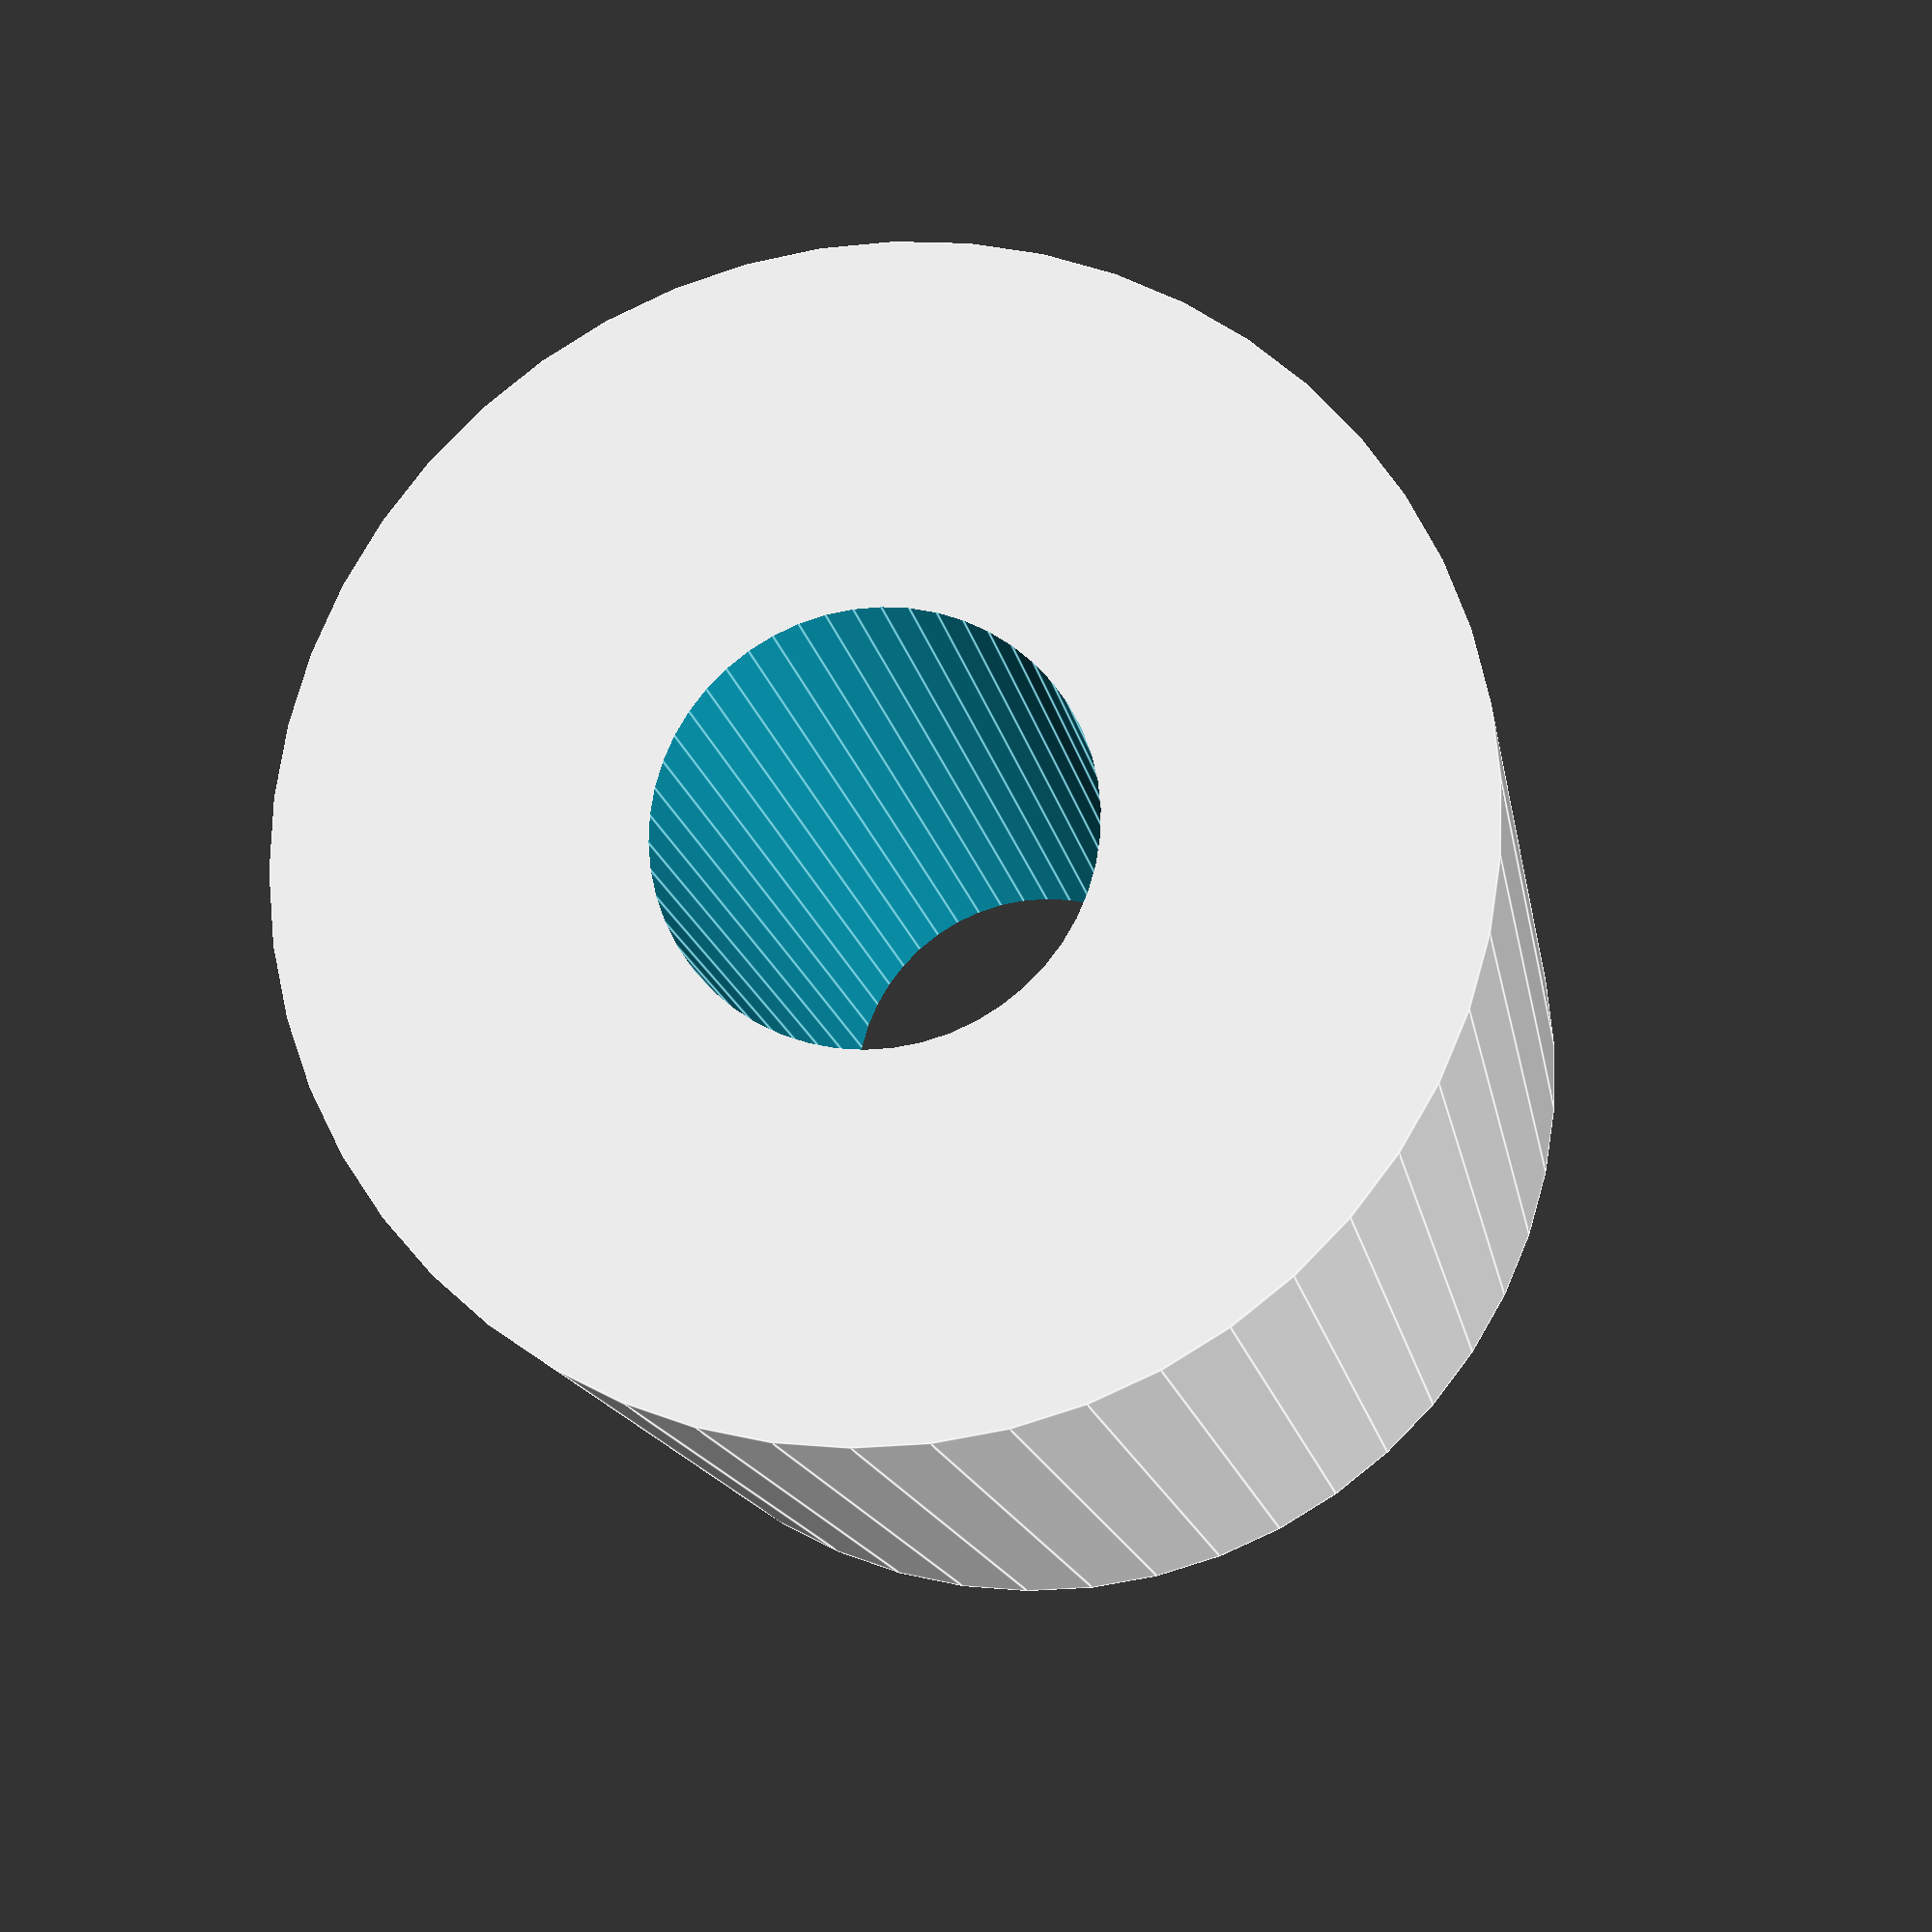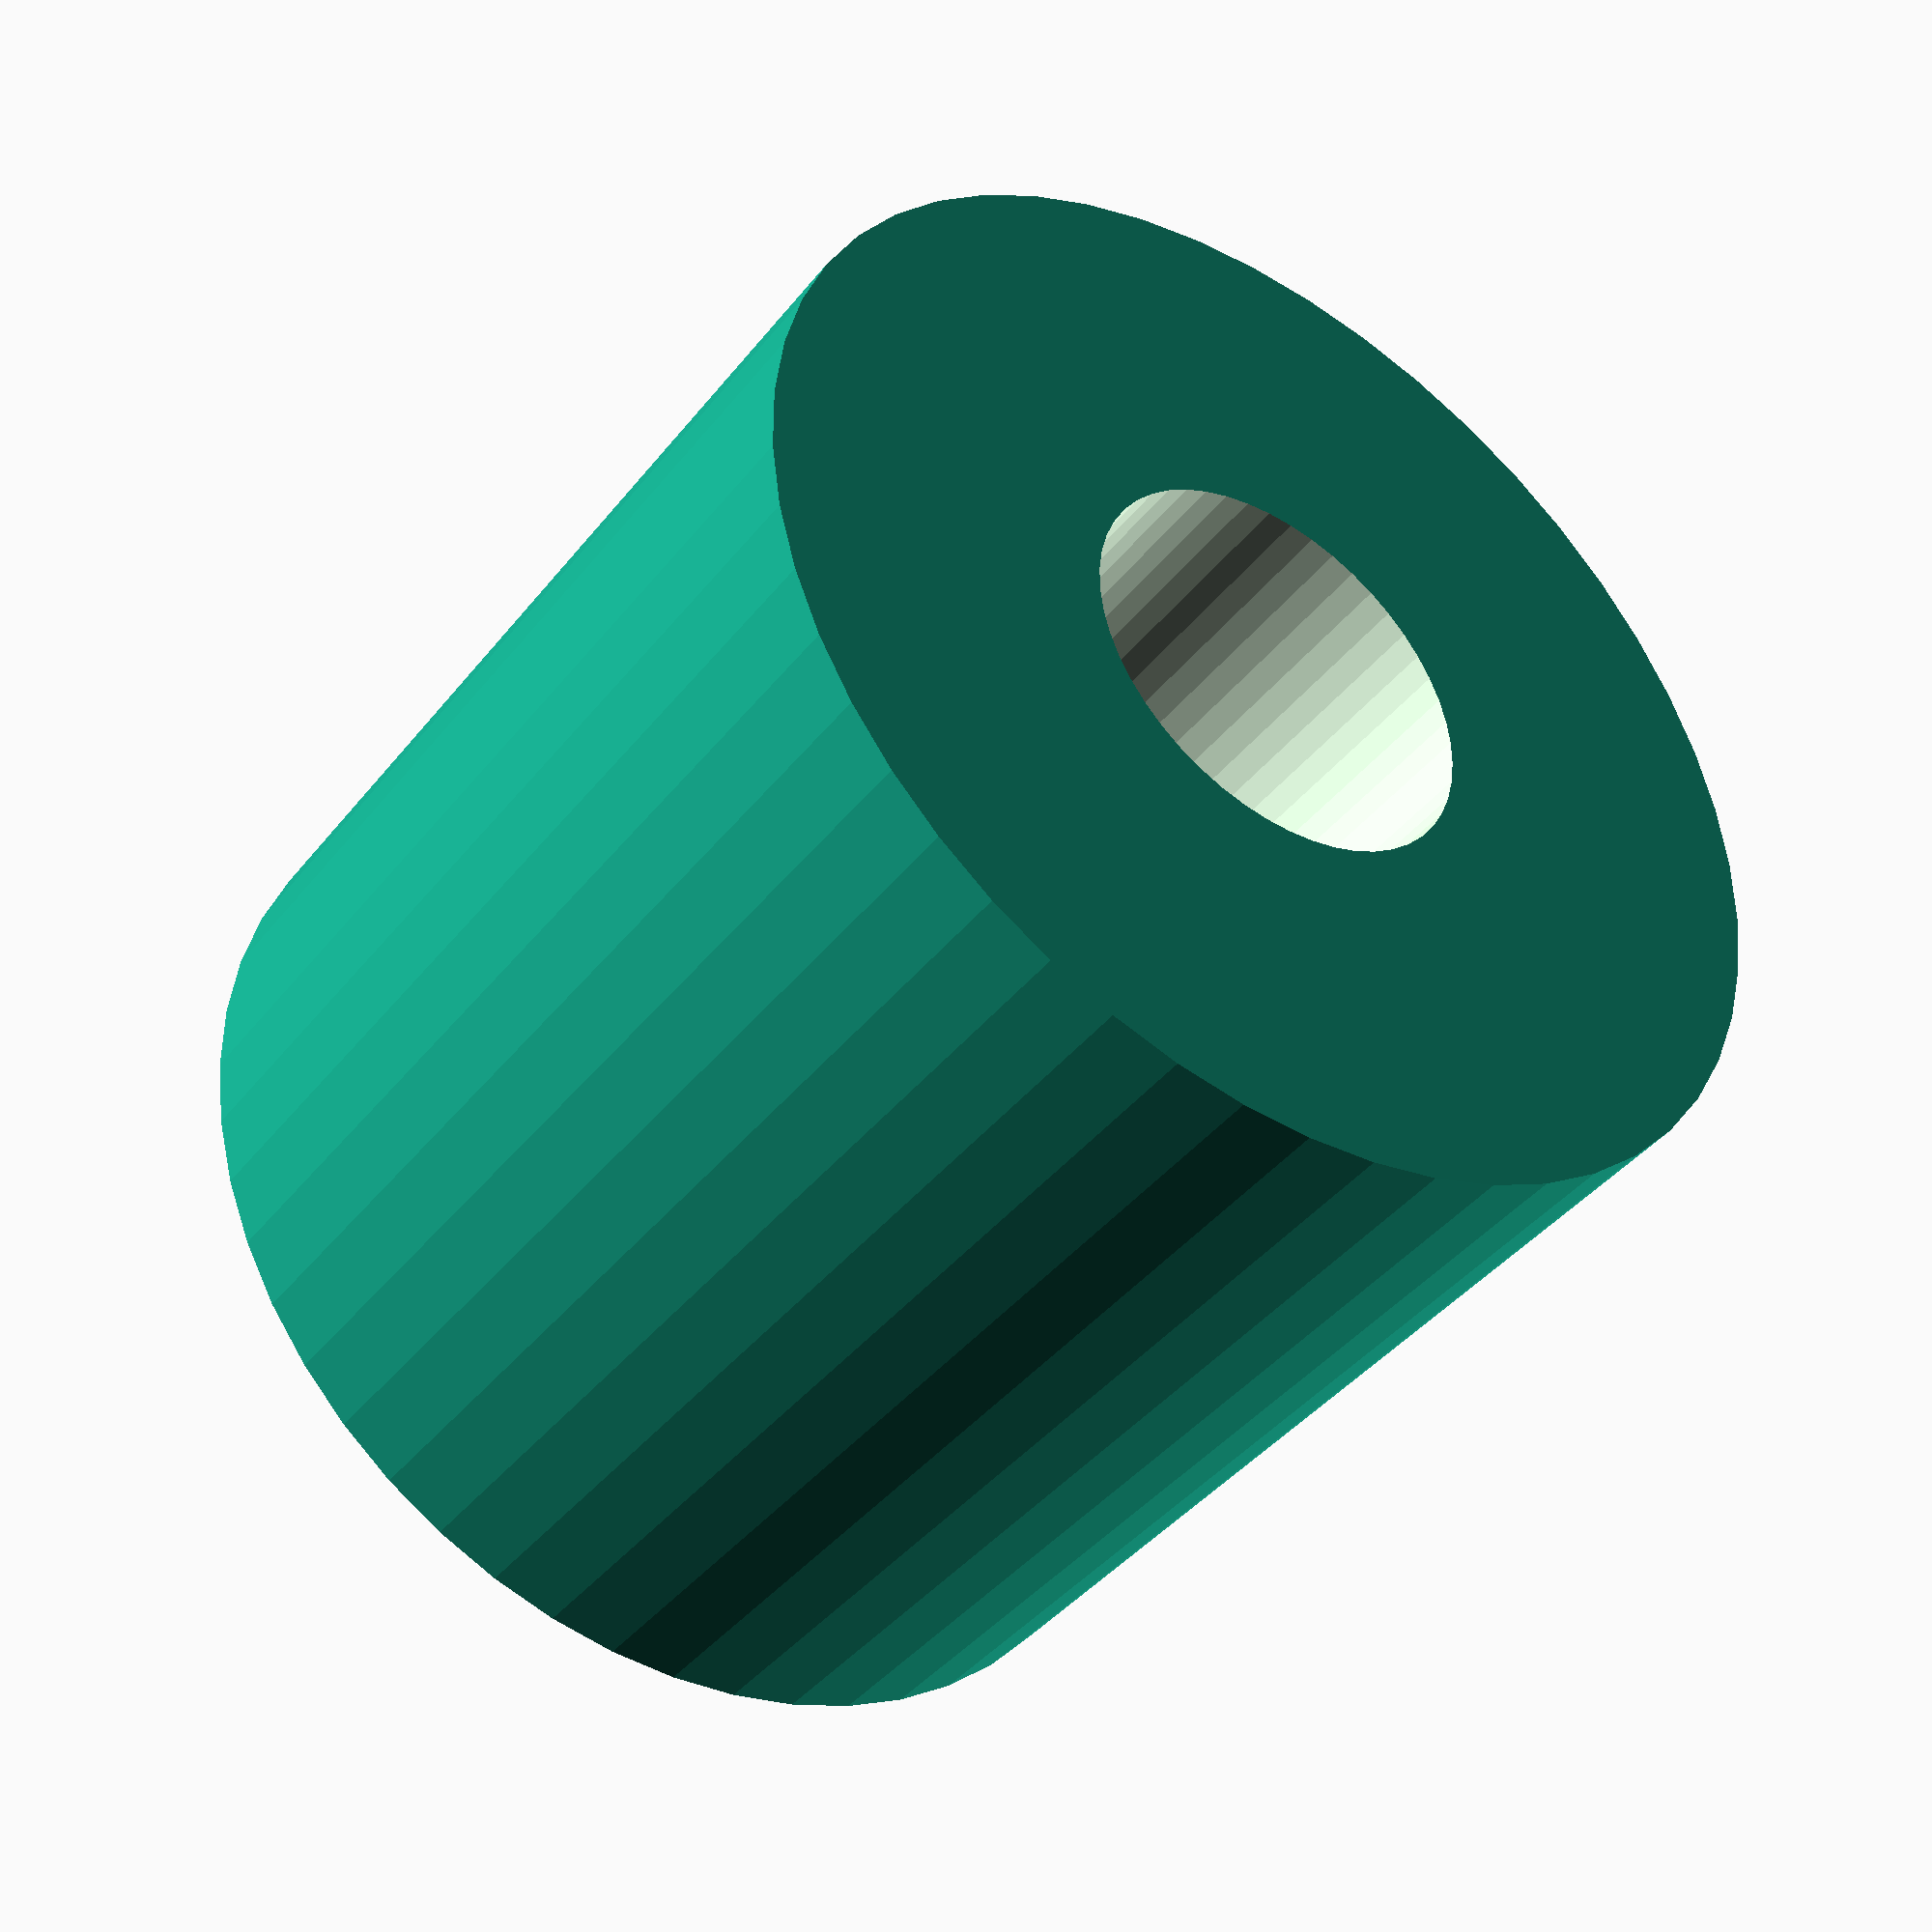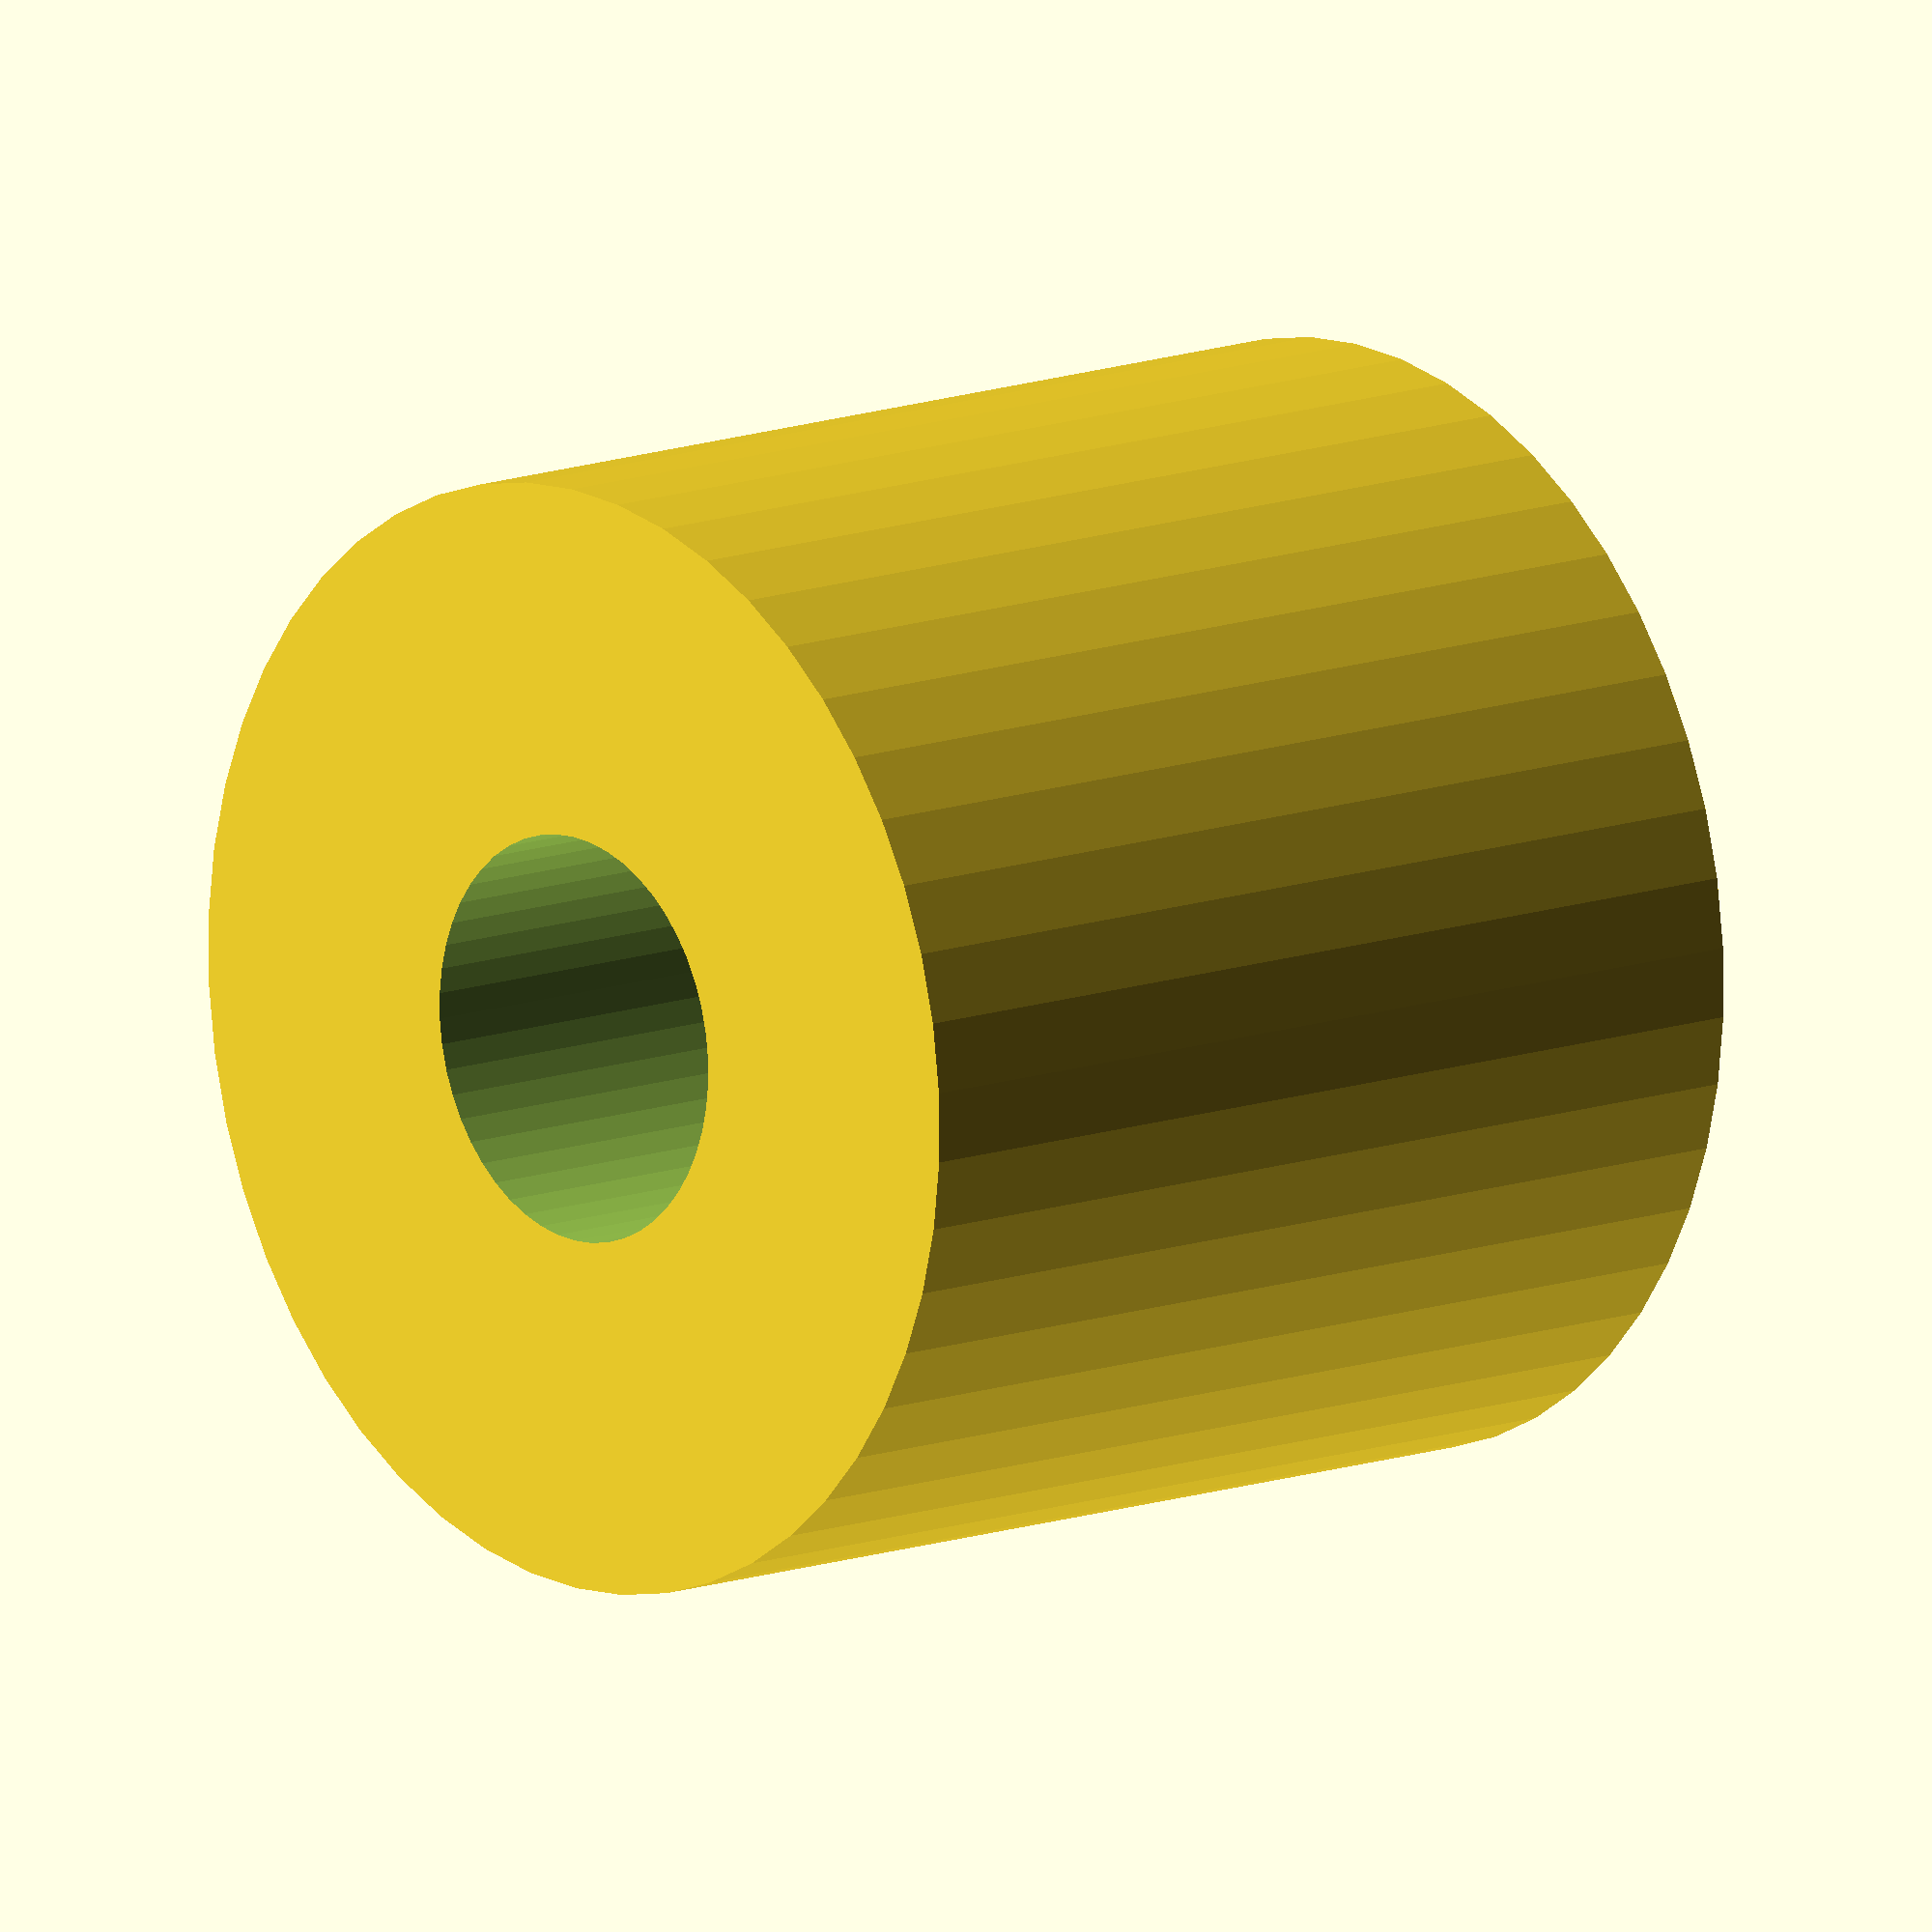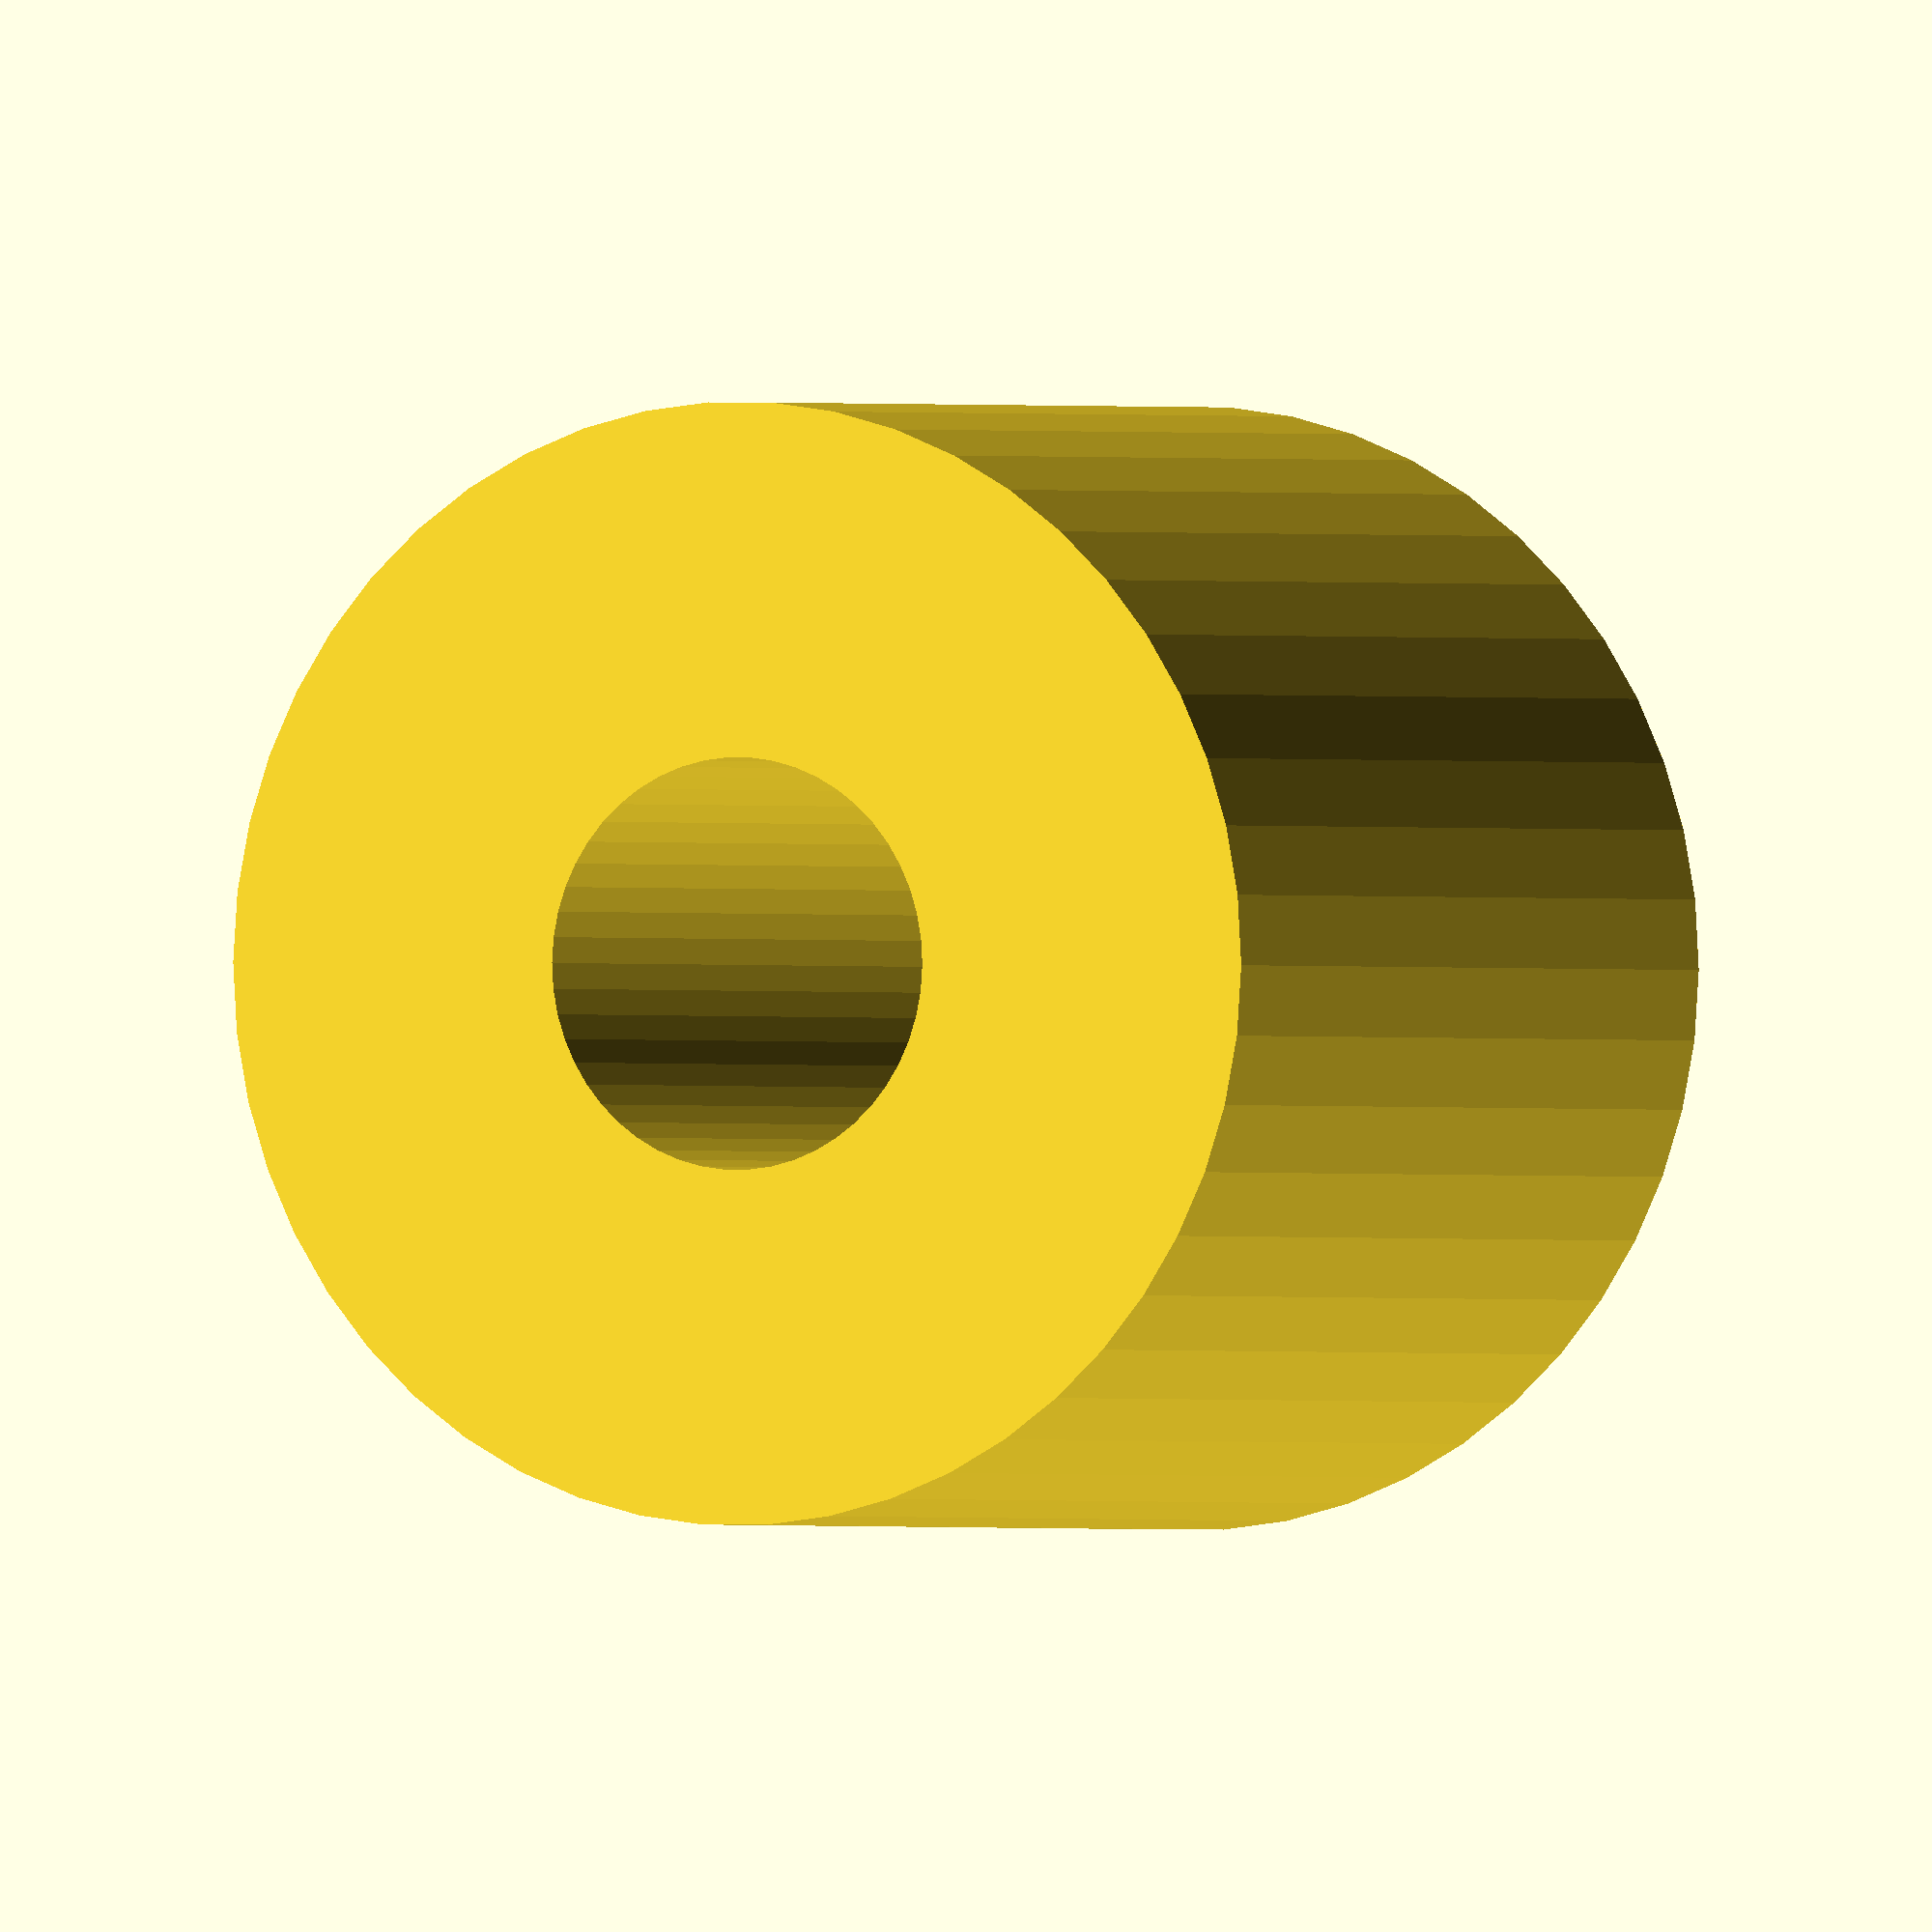
<openscad>
$fn = 50;


difference() {
	union() {
		translate(v = [0, 0, -22.5000000000]) {
			cylinder(h = 45, r = 24.5000000000);
		}
	}
	union() {
		translate(v = [0, 0, -100.0000000000]) {
			cylinder(h = 200, r = 9);
		}
	}
}
</openscad>
<views>
elev=14.3 azim=282.6 roll=189.3 proj=p view=edges
elev=40.9 azim=334.5 roll=325.5 proj=p view=wireframe
elev=167.5 azim=168.9 roll=130.6 proj=o view=solid
elev=180.3 azim=72.3 roll=153.7 proj=o view=solid
</views>
